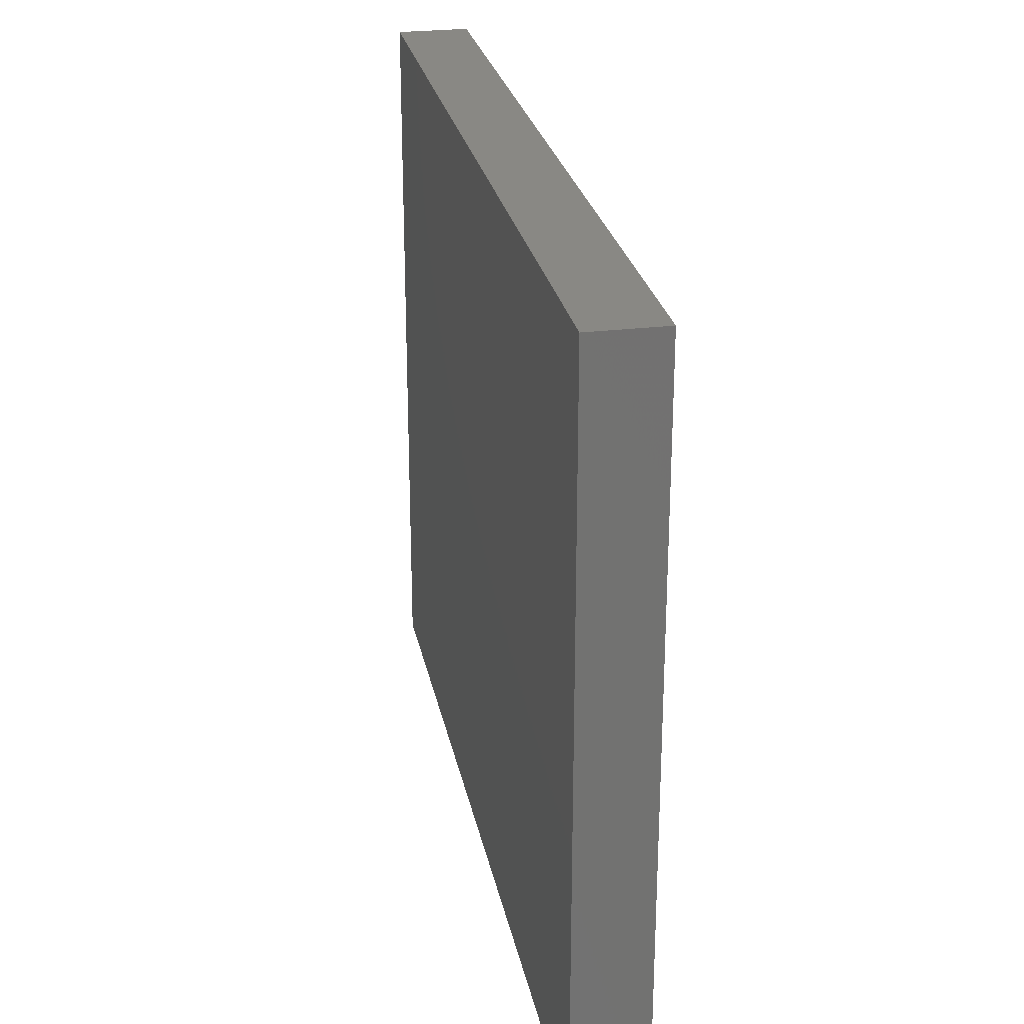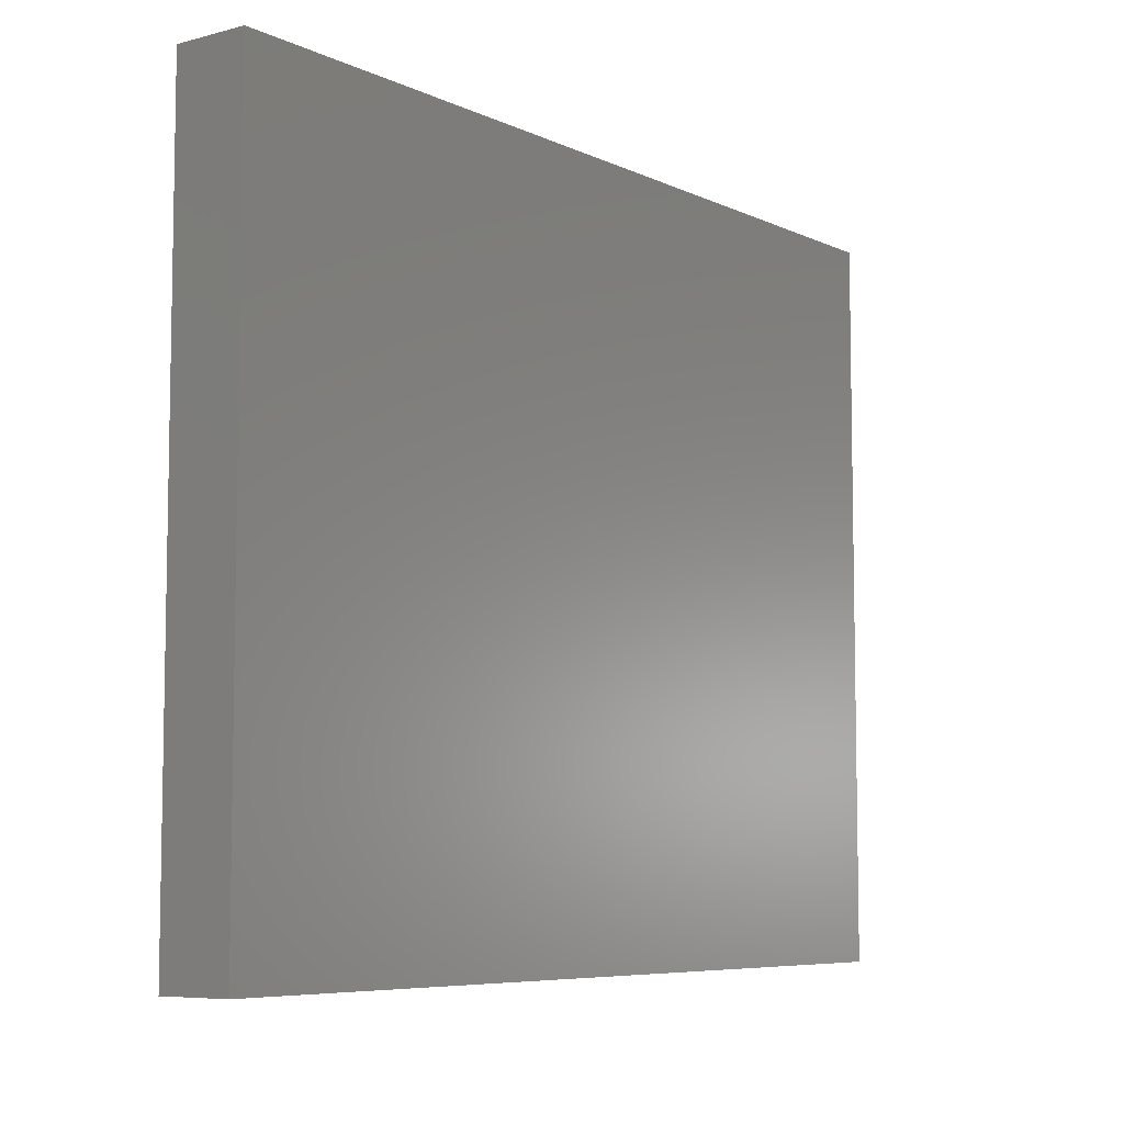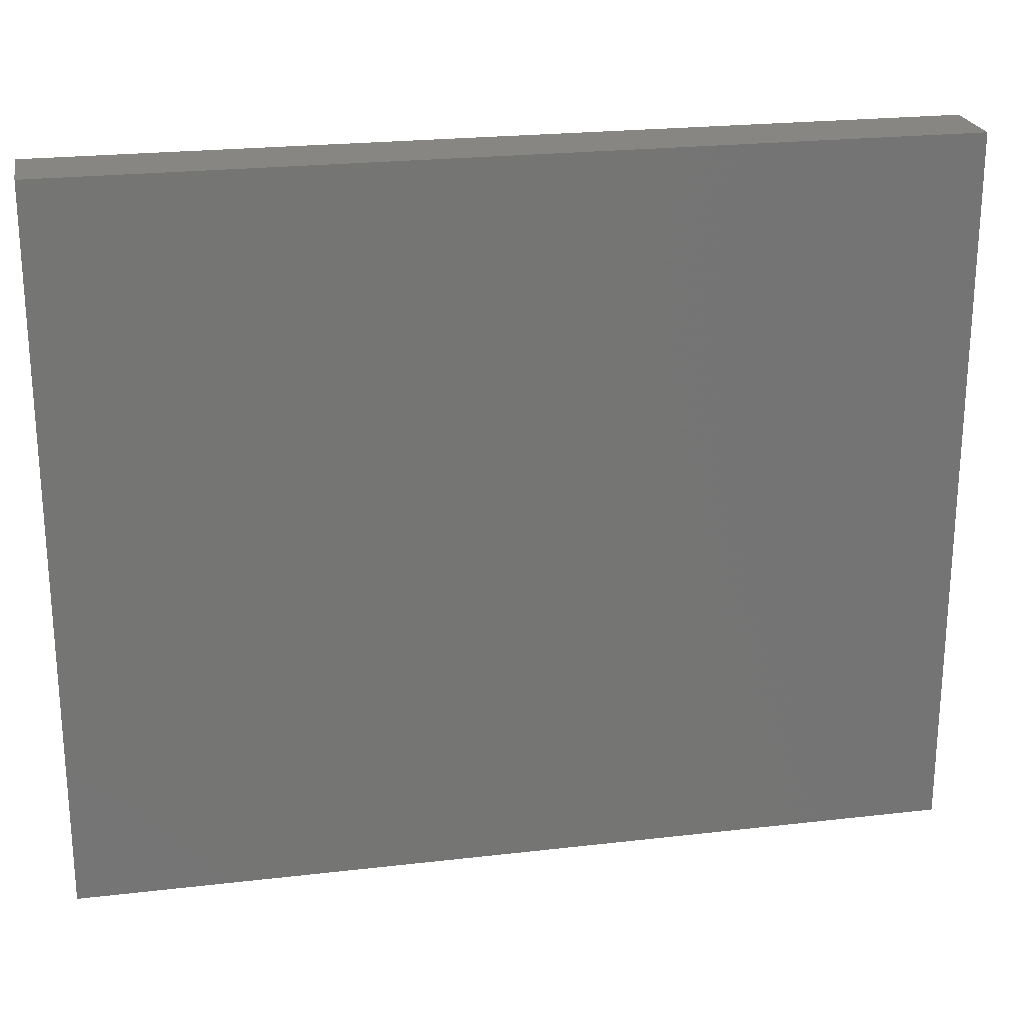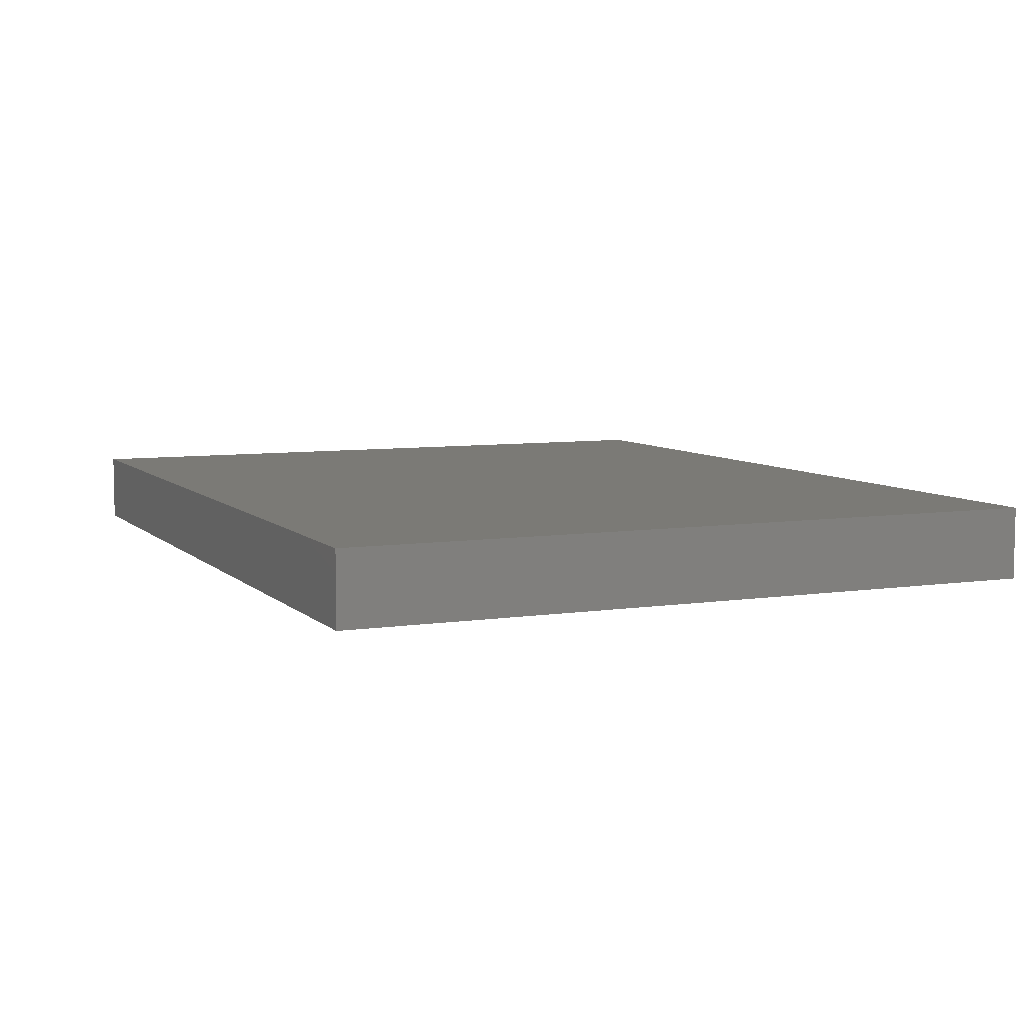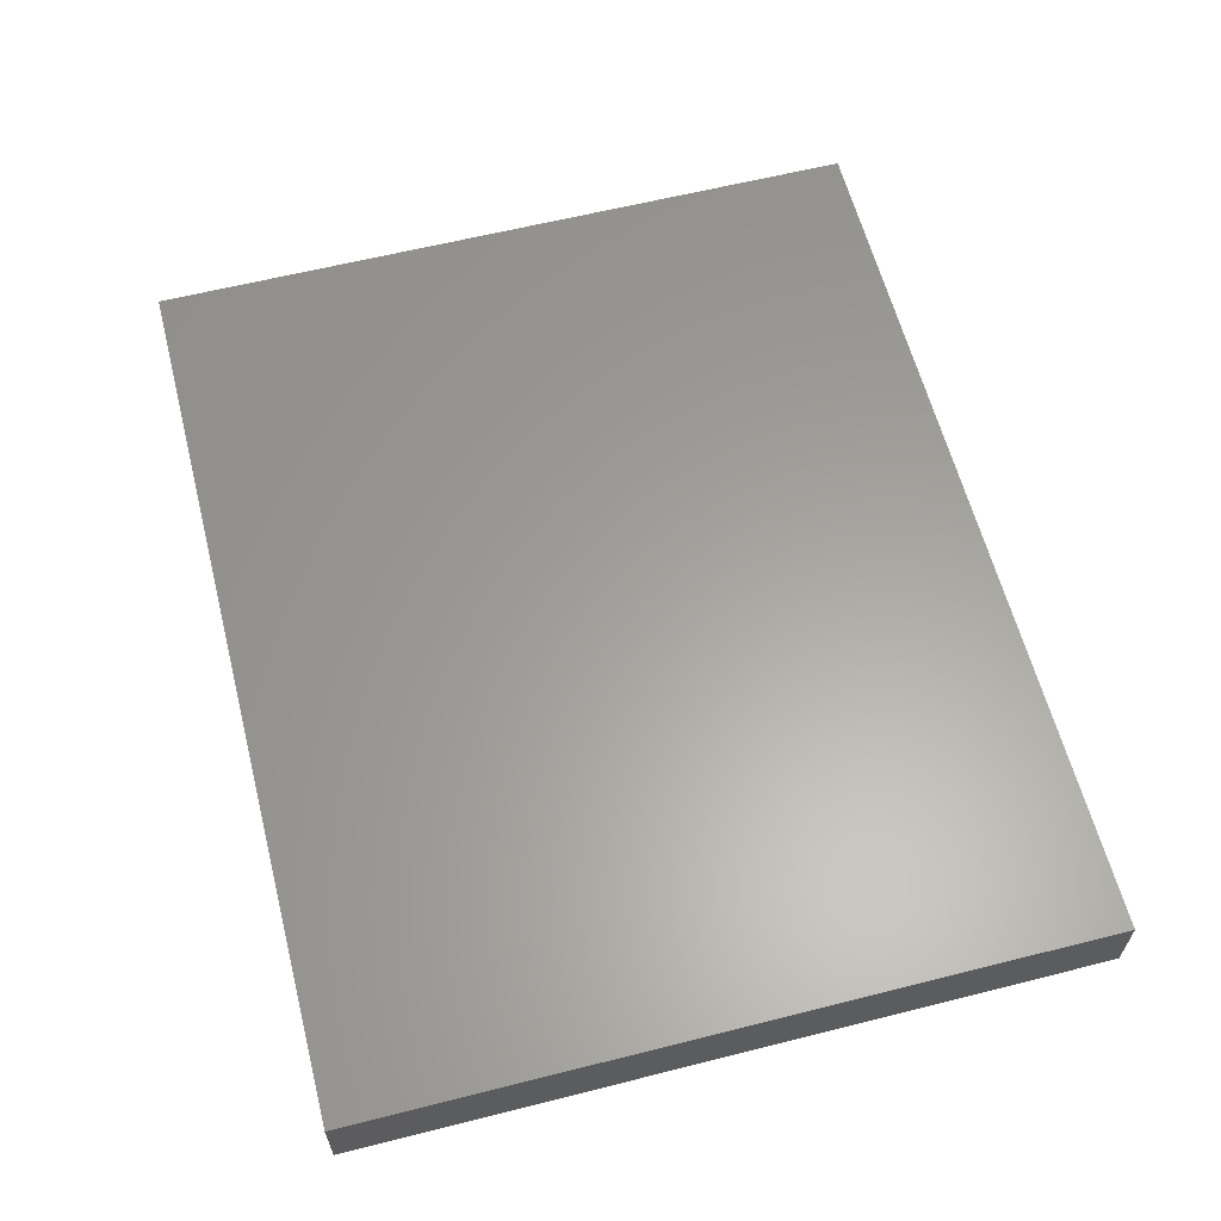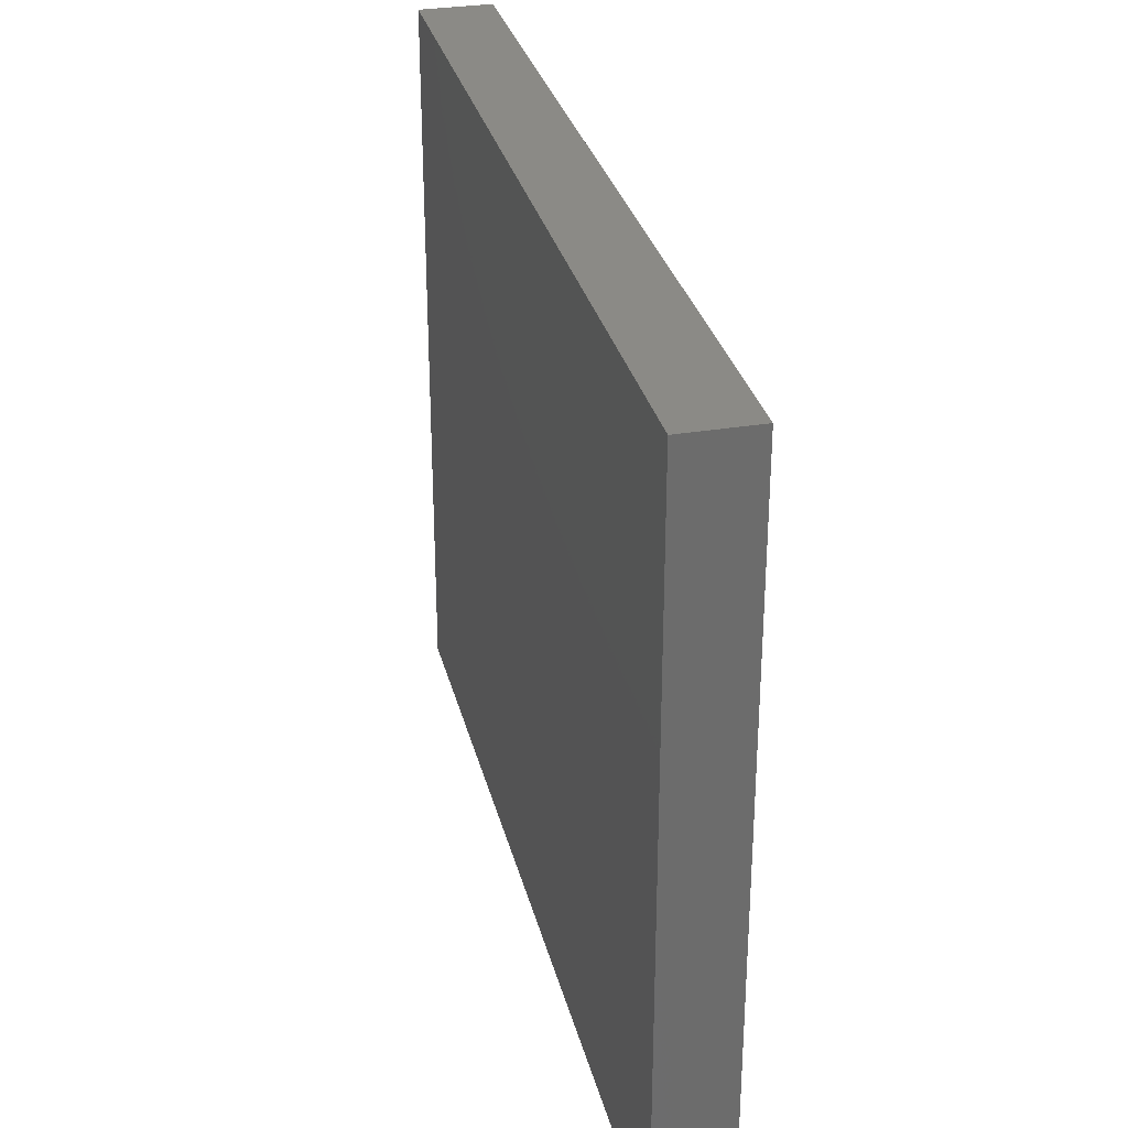
<metadata>
{"format":"stl","ext":"stl","renderer":"f3d","projection":"perspective","resolution":1024,"background":"white","views":[{"elev":26.1,"azim":79.0,"up":"+Y"},{"elev":-6.9,"azim":-52.8,"up":"+Y"},{"elev":23.0,"azim":-11.2,"up":"+Y"},{"elev":7.0,"azim":66.2,"up":"+Z"},{"elev":61.3,"azim":75.6,"up":"+Z"},{"elev":30.9,"azim":76.5,"up":"+Y"}]}
</metadata>
<code>
# stl→obj: 8 verts, 12 faces
v 0.98 0 0
v 0 0 0.08
v 0 0 0
v 0.98 0 0.08
v 0.98 0.8 0
v 0.98 0.8 0.08
v 0 0.8 0
v 0 0.8 0.08
f 1 2 3
f 1 4 2
f 5 4 1
f 5 6 4
f 5 7 8
f 5 8 6
f 7 3 2
f 7 2 8
f 5 1 3
f 5 3 7
f 6 2 4
f 6 8 2

</code>
